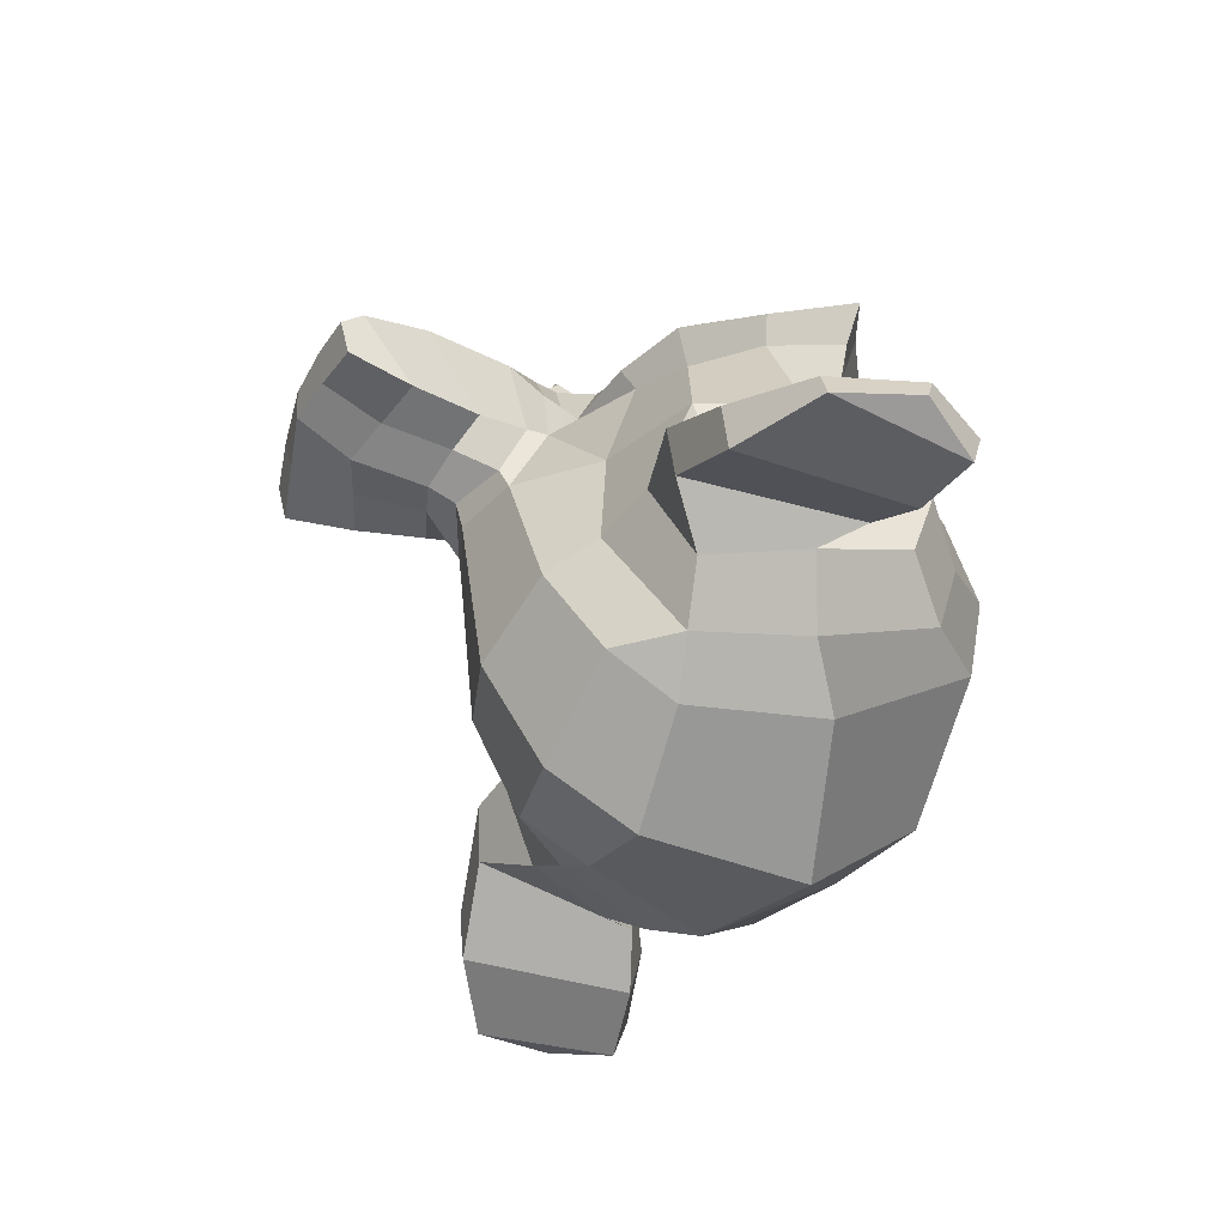
<metadata>
{"format":"obj","ext":"obj","renderer":"f3d","projection":"perspective","resolution":1024,"background":"white","views":[{"elev":-47.1,"azim":69.5,"up":"+Z"}]}
</metadata>
<code>
o Suzanne
v 0.4533 0.6723 1.1
v -0.4217 0.6723 1.1
v 0.5158 0.6019 1.021
v -0.4842 0.6019 1.021
v 0.5627 0.5629 0.9121
v -0.531 0.5629 0.9121
v 0.3674 0.4848 0.9512
v -0.3357 0.4848 0.9512
v 0.3674 0.5394 1.053
v -0.3357 0.5394 1.053
v 0.3674 0.641 1.115
v -0.3357 0.641 1.115
v 0.2893 0.6723 1.131
v -0.2576 0.6723 1.131
v 0.219 0.6019 1.076
v -0.1873 0.6019 1.076
v 0.1721 0.5629 0.9824
v -0.1404 0.5629 0.9824
v 0.09397 0.7504 0.9902
v -0.06228 0.7504 0.9902
v 0.1565 0.7504 1.076
v -0.1248 0.7504 1.076
v 0.258 0.7504 1.131
v -0.2263 0.7504 1.131
v 0.2893 0.8363 1.131
v -0.2576 0.8363 1.131
v 0.219 0.8988 1.076
v -0.1873 0.8988 1.076
v 0.1721 0.9457 0.9824
v -0.1404 0.9457 0.9824
v 0.3674 1.024 0.9512
v -0.3357 1.024 0.9512
v 0.3674 0.9613 1.053
v -0.3357 0.9613 1.053
v 0.3674 0.8676 1.115
v -0.3357 0.8676 1.115
v 0.4533 0.8363 1.1
v -0.4217 0.8363 1.1
v 0.5158 0.8988 1.021
v -0.4842 0.8988 1.021
v 0.5627 0.9457 0.9121
v -0.531 0.9457 0.9121
v 0.6408 0.7504 0.8965
v -0.6092 0.7504 0.8965
v 0.5783 0.7504 1.006
v -0.5467 0.7504 1.006
v 0.4846 0.7504 1.092
v -0.4529 0.7504 1.092
v 0.4924 0.7504 1.107
v -0.4607 0.7504 1.107
v 0.4612 0.8441 1.115
v -0.4295 0.8441 1.115
v 0.3674 0.8832 1.139
v -0.3357 0.8832 1.139
v 0.2815 0.8441 1.154
v -0.2498 0.8441 1.154
v 0.2424 0.7504 1.154
v -0.2107 0.7504 1.154
v 0.2815 0.6644 1.154
v -0.2498 0.6644 1.154
v 0.3674 0.7504 1.162
v -0.3357 0.7504 1.162
v 0.3674 0.6254 1.139
v -0.3357 0.6254 1.139
v 0.4612 0.6644 1.115
v -0.4295 0.6644 1.115
v 0.01584 0.9379 1.076
v 0.01584 0.8598 1.154
v 0.01584 -0.1715 1.068
v 0.01584 0.1879 1.115
v 0.01584 0.3207 1.131
v 0.01584 -0.2652 1.053
v 0.01584 0.9144 0.9355
v 0.01584 1.079 0.9043
v 0.01584 1.407 -0.2129
v 0.01584 1.071 -0.5176
v 0.01584 0.5785 -0.4941
v 0.01584 0.1254 -0.01759
v 0.219 0.3207 0.8965
v -0.1873 0.3207 0.8965
v 0.3283 0.07069 0.9043
v -0.2967 0.07069 0.9043
v 0.3674 -0.1871 0.9043
v -0.3357 -0.1871 0.9043
v 0.383 -0.3824 0.8652
v -0.3513 -0.3824 0.8652
v 0.344 -0.4371 0.8574
v -0.3123 -0.4371 0.8574
v 0.1955 -0.4606 0.8887
v -0.1638 -0.4606 0.8887
v 0.01584 -0.4762 0.9121
v 0.4533 0.3676 0.8652
v -0.4217 0.3676 0.8652
v 0.6487 0.4691 0.873
v -0.617 0.4691 0.873
v 0.844 0.6566 0.7793
v -0.8123 0.6566 0.7793
v 0.8752 0.9379 0.9277
v -0.8435 0.9379 0.9277
v 0.7268 0.9926 0.959
v -0.6951 0.9926 0.959
v 0.508 1.11 1.021
v -0.4763 1.11 1.021
v 0.3362 1.266 1.068
v -0.3045 1.266 1.068
v 0.1721 1.227 1.092
v -0.1404 1.227 1.092
v 0.07834 1 1.084
v -0.04666 1 1.084
v 0.1799 0.9223 1.107
v -0.1482 0.9223 1.107
v 0.1408 0.8129 1.1
v -0.1092 0.8129 1.1
v 0.219 0.6019 1.076
v -0.1873 0.6019 1.076
v 0.3908 0.5238 1.037
v -0.3592 0.5238 1.037
v 0.508 0.5707 1.006
v -0.4763 0.5707 1.006
v 0.6408 0.6957 0.9824
v -0.6092 0.6957 0.9824
v 0.6565 0.8051 0.9824
v -0.6248 0.8051 0.9824
v 0.6174 0.8832 0.998
v -0.5857 0.8832 0.998
v 0.4455 0.9457 1.053
v -0.4138 0.9457 1.053
v 0.2658 0.9769 1.092
v -0.2342 0.9769 1.092
v 0.01584 -0.2574 1.068
v 0.1252 -0.2106 1.068
v -0.09353 -0.2106 1.068
v 0.133 -0.3277 1.045
v -0.1013 -0.3277 1.045
v 0.07834 -0.3746 1.029
v -0.04666 -0.3746 1.029
v 0.01584 -0.3824 1.021
v 0.01584 0.3129 1.084
v 0.01584 0.3676 1.076
v 0.1174 0.3598 1.076
v -0.08572 0.3598 1.076
v 0.1408 0.2816 1.084
v -0.1092 0.2816 1.084
v 0.1018 0.2191 1.076
v -0.0701 0.2191 1.076
v 0.4143 0.4613 1.006
v -0.3826 0.4613 1.006
v 0.633 0.5629 0.959
v -0.6013 0.5629 0.959
v 0.7424 0.7113 0.9355
v -0.7107 0.7113 0.9355
v 0.758 0.8832 0.9902
v -0.7263 0.8832 0.9902
v 0.7033 0.9223 1.061
v -0.6717 0.9223 1.061
v 0.4533 1.055 1.131
v -0.4217 1.055 1.131
v 0.3283 1.149 1.17
v -0.2967 1.149 1.17
v 0.219 1.125 1.186
v -0.1873 1.125 1.186
v 0.1174 0.9379 1.178
v -0.08572 0.9379 1.178
v 0.1408 0.4066 1.146
v -0.1092 0.4066 1.146
v 0.2268 0.06288 1.045
v -0.1951 0.06288 1.045
v 0.2658 -0.1949 1.021
v -0.2342 -0.1949 1.021
v 0.2815 -0.3121 0.998
v -0.2498 -0.3121 0.998
v 0.2502 -0.4059 0.9668
v -0.2185 -0.4059 0.9668
v 0.1799 -0.4215 0.9668
v -0.1482 -0.4215 0.9668
v 0.01584 -0.4371 0.9746
v 0.01584 0.5551 1.061
v 0.01584 0.7191 1.1
v 0.344 0.9848 1.076
v -0.3123 0.9848 1.076
v 0.1799 0.6488 1.084
v -0.1482 0.6488 1.084
v 0.1487 0.7191 1.092
v -0.117 0.7191 1.092
v 0.133 -0.1793 1.068
v -0.1013 -0.1793 1.068
v 0.09397 0.06288 1.084
v -0.06228 0.06288 1.084
v 0.01584 0.06288 1.084
v 0.01584 0.1801 1.076
v 0.1096 0.2348 1.115
v -0.07791 0.2348 1.115
v 0.1487 0.2816 1.131
v -0.117 0.2816 1.131
v 0.1252 0.3754 1.115
v -0.09353 0.3754 1.115
v 0.05491 0.3832 1.115
v -0.02322 0.3832 1.115
v 0.01584 0.3051 1.162
v 0.06272 0.3598 1.146
v -0.03103 0.3598 1.146
v 0.1096 0.3519 1.146
v -0.07791 0.3519 1.146
v 0.1252 0.2816 1.162
v -0.09353 0.2816 1.162
v 0.09397 0.2582 1.139
v -0.06228 0.2582 1.139
v 0.01584 0.2191 1.139
v 0.2737 0.1957 0.8887
v -0.242 0.1957 0.8887
v 0.1799 0.266 1.045
v -0.1482 0.266 1.045
v 0.1955 0.1957 1.045
v -0.1638 0.1957 1.045
v 0.2502 0.2582 0.8887
v -0.2185 0.2582 0.8887
v 0.01584 -0.3668 1.021
v 0.06272 -0.359 1.021
v -0.03103 -0.359 1.021
v 0.1096 -0.3121 1.045
v -0.07791 -0.3121 1.045
v 0.1096 -0.234 1.061
v -0.07791 -0.234 1.061
v 0.01584 -0.2731 0.9902
v 0.1096 -0.2418 0.998
v -0.07791 -0.2418 0.998
v 0.1096 -0.3043 0.9746
v -0.07791 -0.3043 0.9746
v 0.06272 -0.3434 0.9668
v -0.03103 -0.3434 0.9668
v 0.01584 -0.3512 0.9668
v 0.1877 0.7269 1.115
v -0.156 0.7269 1.115
v 0.2033 0.6644 1.107
v -0.1717 0.6644 1.107
v 0.3518 0.9379 1.092
v -0.3201 0.9379 1.092
v 0.2893 0.9301 1.107
v -0.2576 0.9301 1.107
v 0.4377 0.9066 1.107
v -0.406 0.9066 1.107
v 0.5783 0.8598 1.029
v -0.5467 0.8598 1.029
v 0.6018 0.7973 1.021
v -0.5701 0.7973 1.021
v 0.594 0.7035 1.014
v -0.5623 0.7035 1.014
v 0.4924 0.6098 1.053
v -0.4607 0.6098 1.053
v 0.3908 0.5707 1.076
v -0.3592 0.5707 1.076
v 0.2424 0.6176 1.115
v -0.2107 0.6176 1.115
v 0.1955 0.8051 1.115
v -0.1638 0.8051 1.115
v 0.2268 0.8832 1.115
v -0.1951 0.8832 1.115
v 0.2502 0.8676 1.092
v -0.2185 0.8676 1.092
v 0.2112 0.8051 1.092
v -0.1795 0.8051 1.092
v 0.258 0.6332 1.092
v -0.2263 0.6332 1.092
v 0.3908 0.5941 1.061
v -0.3592 0.5941 1.061
v 0.4768 0.6254 1.037
v -0.4451 0.6254 1.037
v 0.5627 0.7191 1.006
v -0.531 0.7191 1.006
v 0.5705 0.7894 1.006
v -0.5388 0.7894 1.006
v 0.5471 0.8441 1.014
v -0.5154 0.8441 1.014
v 0.4299 0.8988 1.084
v -0.3982 0.8988 1.084
v 0.2971 0.9066 1.1
v -0.2654 0.9066 1.1
v 0.3518 0.9144 1.084
v -0.3201 0.9144 1.084
v 0.219 0.6801 1.084
v -0.1873 0.6801 1.084
v 0.2112 0.7348 1.084
v -0.1795 0.7348 1.084
v 0.1252 0.9691 0.9434
v -0.09353 0.9691 0.9434
v 0.2112 1.172 0.9512
v -0.1795 1.172 0.9512
v 0.3518 1.196 0.9277
v -0.3201 1.196 0.9277
v 0.5002 1.063 0.8887
v -0.4685 1.063 0.8887
v 0.6955 0.9613 0.8262
v -0.6638 0.9613 0.8262
v 0.8127 0.9144 0.7949
v -0.781 0.9144 0.7949
v 0.7893 0.6723 0.709
v -0.7576 0.6723 0.709
v 0.6174 0.5082 0.748
v -0.5857 0.5082 0.748
v 0.4533 0.4144 0.8027
v -0.4217 0.4144 0.8027
v 0.01584 1.407 0.623
v 0.01584 1.493 0.2559
v 0.01584 0.3129 -0.3379
v 0.01584 0.04726 0.5215
v 0.01584 -0.4684 0.7949
v 0.01584 -0.2965 0.6777
v 0.01584 -0.06212 0.6543
v 0.01584 0.02382 0.6152
v 0.8674 0.7426 0.3887
v -0.8357 0.7426 0.3887
v 0.8752 0.8285 0.2871
v -0.8435 0.8285 0.2871
v 0.7893 0.7738 -0.1035
v -0.7576 0.7738 -0.1035
v 0.4768 0.9457 -0.3691
v -0.4451 0.9457 -0.3691
v 0.7502 0.4613 0.4043
v -0.7185 0.4613 0.4043
v 0.6096 0.3832 0.1699
v -0.5779 0.3832 0.1699
v 0.6565 0.5004 -0.09571
v -0.6248 0.5004 -0.09571
v 0.3518 0.5629 -0.3301
v -0.3201 0.5629 -0.3301
v 0.2502 0.1566 0.7402
v -0.2185 0.1566 0.7402
v 0.1955 0.09413 0.5918
v -0.1638 0.09413 0.5918
v 0.3049 -0.2027 0.7168
v -0.2732 -0.2027 0.7168
v 0.2658 0.008195 0.7246
v -0.2342 0.008195 0.7246
v 0.344 -0.4059 0.7324
v -0.3123 -0.4059 0.7324
v 0.1565 -0.2496 0.7012
v -0.1248 -0.2496 0.7012
v 0.1408 -0.03087 0.6934
v -0.1092 -0.03087 0.6934
v 0.1799 -0.4371 0.7715
v -0.1482 -0.4371 0.7715
v 0.2346 0.2269 0.7637
v -0.2029 0.2269 0.7637
v 0.2268 0.2816 0.8027
v -0.1951 0.2816 0.8027
v 0.219 0.3363 0.834
v -0.1873 0.3363 0.834
v 0.2268 0.1176 0.498
v -0.1951 0.1176 0.498
v 0.3127 0.1957 0.06835
v -0.281 0.1957 0.06835
v 0.3596 0.3598 -0.2051
v -0.3279 0.3598 -0.2051
v 0.469 1.375 -0.04884
v -0.4373 1.375 -0.04884
v 0.469 1.438 0.2637
v -0.4373 1.438 0.2637
v 0.469 1.36 0.5684
v -0.4373 1.36 0.5684
v 0.4768 1.032 0.7637
v -0.4451 1.032 0.7637
v 0.7424 0.9144 0.6699
v -0.7107 0.9144 0.6699
v 0.6487 0.9613 0.6152
v -0.617 0.9613 0.6152
v 0.6565 1.211 0.3887
v -0.6248 1.211 0.3887
v 0.8127 1.071 0.459
v -0.781 1.071 0.459
v 0.8127 1.125 0.2168
v -0.781 1.125 0.2168
v 0.6565 1.258 0.1387
v -0.6248 1.258 0.1387
v 0.6565 1.188 -0.1113
v -0.6248 1.188 -0.1113
v 0.8127 1.047 -0.0254
v -0.781 1.047 -0.0254
v 0.633 0.8363 -0.252
v -0.6013 0.8363 -0.252
v 0.5002 0.5316 -0.2129
v -0.4685 0.5316 -0.2129
v 0.8362 0.8363 0.1309
v -0.8045 0.8363 0.1309
v 0.4221 0.3363 0.4824
v -0.3904 0.3363 0.4824
v 0.4455 0.3129 0.123
v -0.4138 0.3129 0.123
v 0.9065 0.9144 0.0996
v -0.8748 0.9144 0.0996
v 0.7893 0.3676 0.209
v -0.7576 0.3676 0.209
v 1.055 0.4066 0.005852
v -1.023 0.4066 0.005852
v 1.297 0.5629 -0.09571
v -1.265 0.5629 -0.09571
v 1.367 0.8285 -0.0879
v -1.336 0.8285 -0.0879
v 1.25 1.016 -0.0879
v -1.219 1.016 -0.0879
v 1.039 0.9848 0.02148
v -1.008 0.9848 0.02148
v 1.031 0.9223 0.04491
v -0.9998 0.9223 0.04491
v 1.203 0.9457 -0.05665
v -1.172 0.9457 -0.05665
v 1.281 0.7973 -0.07227
v -1.25 0.7973 -0.07227
v 1.227 0.5863 -0.07227
v -1.195 0.5863 -0.07227
v 1.047 0.4691 0.02929
v -1.015 0.4691 0.02929
v 0.844 0.4379 0.2012
v -0.8123 0.4379 0.2012
v 0.9377 0.8676 0.1152
v -0.906 0.8676 0.1152
v 0.9612 0.8129 0.04491
v -0.9295 0.8129 0.04491
v 0.8987 0.4848 0.123
v -0.867 0.4848 0.123
v 1.055 0.5082 -0.03321
v -1.023 0.5082 -0.03321
v 1.203 0.6019 -0.1113
v -1.172 0.6019 -0.1113
v 1.25 0.7582 -0.1113
v -1.219 0.7582 -0.1113
v 1.188 0.8676 -0.1035
v -1.156 0.8676 -0.1035
v 1.039 0.8519 -0.0254
v -1.008 0.8519 -0.0254
v 0.8596 0.7973 0.123
v -0.8279 0.7973 0.123
v 0.8518 0.6801 0.06054
v -0.8201 0.6801 0.06054
v 0.7737 0.6019 0.06054
v -0.742 0.6019 0.06054
v 0.8362 0.5941 0.06054
v -0.8045 0.5941 0.06054
v 0.8596 0.5238 0.06054
v -0.8279 0.5238 0.06054
v 0.8283 0.4926 0.06054
v -0.7967 0.4926 0.06054
v 0.7424 0.5082 0.2637
v -0.7107 0.5082 0.2637
v 0.7346 0.4848 0.1621
v -0.7029 0.4848 0.1621
v 0.7346 0.5473 0.1465
v -0.7029 0.5473 0.1465
v 0.8127 0.7113 0.123
v -0.781 0.7113 0.123
v 0.9065 0.7504 0.06835
v -0.8748 0.7504 0.06835
v 0.9065 0.7426 0.01366
v -0.8748 0.7426 0.01366
v 0.8283 0.4926 0.01366
v -0.7967 0.4926 0.01366
v 0.8674 0.5238 0.01366
v -0.8357 0.5238 0.01366
v 0.844 0.5863 0.01366
v -0.8123 0.5863 0.01366
v 0.7815 0.6019 0.01366
v -0.7498 0.6019 0.01366
v 0.8596 0.6801 0.01366
v -0.8279 0.6801 0.01366
v 1.055 0.8363 -0.08009
v -1.023 0.8363 -0.08009
v 1.203 0.8519 -0.1504
v -1.172 0.8519 -0.1504
v 1.274 0.7504 -0.1582
v -1.242 0.7504 -0.1582
v 1.227 0.5941 -0.1504
v -1.195 0.5941 -0.1504
v 1.063 0.5082 -0.0879
v -1.031 0.5082 -0.0879
v 0.8987 0.4926 0.06835
v -0.867 0.4926 0.06835
v 0.969 0.7973 -0.009773
v -0.9373 0.7973 -0.009773
v 0.9065 0.6176 0.005852
v -0.8748 0.6176 0.005852
v 0.9533 0.5707 -0.001961
v -0.9217 0.5707 -0.001961
v 1.016 0.6332 -0.03321
v -0.9842 0.6332 -0.03321
v 0.9768 0.6801 -0.01759
v -0.9451 0.6801 -0.01759
v 1.031 0.7426 -0.04102
v -0.9998 0.7426 -0.04102
v 1.071 0.6957 -0.04884
v -1.039 0.6957 -0.04884
v 1.125 0.7191 -0.05665
v -1.094 0.7191 -0.05665
v 1.102 0.7816 -0.05665
v -1.07 0.7816 -0.05665
v 1.039 0.9457 -0.1504
v -1.008 0.9457 -0.1504
v 1.266 0.9769 -0.2129
v -1.234 0.9769 -0.2129
v 1.383 0.8051 -0.166
v -1.351 0.8051 -0.166
v 1.328 0.5629 -0.1973
v -1.297 0.5629 -0.1973
v 1.055 0.4223 -0.1582
v -1.023 0.4223 -0.1582
v 0.8049 0.3832 0.005852
v -0.7732 0.3832 0.005852
v 0.8752 0.891 -0.04884
v -0.8435 0.891 -0.04884
f 47 1 3 45
f 4 2 48 46
f 45 3 5 43
f 6 4 46 44
f 3 9 7 5
f 8 10 4 6
f 1 11 9 3
f 10 12 2 4
f 11 13 15 9
f 16 14 12 10
f 9 15 17 7
f 18 16 10 8
f 15 21 19 17
f 20 22 16 18
f 13 23 21 15
f 22 24 14 16
f 23 25 27 21
f 28 26 24 22
f 21 27 29 19
f 30 28 22 20
f 27 33 31 29
f 32 34 28 30
f 25 35 33 27
f 34 36 26 28
f 35 37 39 33
f 40 38 36 34
f 33 39 41 31
f 42 40 34 32
f 39 45 43 41
f 44 46 40 42
f 37 47 45 39
f 46 48 38 40
f 47 37 51 49
f 52 38 48 50
f 37 35 53 51
f 54 36 38 52
f 35 25 55 53
f 56 26 36 54
f 25 23 57 55
f 58 24 26 56
f 23 13 59 57
f 60 14 24 58
f 13 11 63 59
f 64 12 14 60
f 11 1 65 63
f 66 2 12 64
f 1 47 49 65
f 50 48 2 66
f 61 65 49
f 50 66 62
f 63 65 61
f 62 66 64
f 61 59 63
f 64 60 62
f 61 57 59
f 60 58 62
f 61 55 57
f 58 56 62
f 61 53 55
f 56 54 62
f 61 51 53
f 54 52 62
f 61 49 51
f 52 50 62
f 89 174 176 91
f 176 175 90 91
f 87 172 174 89
f 175 173 88 90
f 85 170 172 87
f 173 171 86 88
f 83 168 170 85
f 171 169 84 86
f 81 166 168 83
f 169 167 82 84
f 79 92 146 164
f 147 93 80 165
f 92 94 148 146
f 149 95 93 147
f 94 96 150 148
f 151 97 95 149
f 96 98 152 150
f 153 99 97 151
f 98 100 154 152
f 155 101 99 153
f 100 102 156 154
f 157 103 101 155
f 102 104 158 156
f 159 105 103 157
f 104 106 160 158
f 161 107 105 159
f 106 108 162 160
f 163 109 107 161
f 108 67 68 162
f 68 67 109 163
f 110 128 160 162
f 161 129 111 163
f 128 179 158 160
f 159 180 129 161
f 126 156 158 179
f 159 157 127 180
f 124 154 156 126
f 157 155 125 127
f 122 152 154 124
f 155 153 123 125
f 120 150 152 122
f 153 151 121 123
f 118 148 150 120
f 151 149 119 121
f 116 146 148 118
f 149 147 117 119
f 114 164 146 116
f 147 165 115 117
f 114 181 177 164
f 177 182 115 165
f 110 162 68 112
f 68 163 111 113
f 112 68 178 183
f 178 68 113 184
f 177 181 183 178
f 184 182 177 178
f 135 137 176 174
f 176 137 136 175
f 133 135 174 172
f 175 136 134 173
f 131 133 172 170
f 173 134 132 171
f 166 187 185 168
f 186 188 167 169
f 131 170 168 185
f 169 171 132 186
f 144 190 189 187
f 189 190 145 188
f 185 187 189 69
f 189 188 186 69
f 130 131 185 69
f 186 132 130 69
f 142 193 191 144
f 192 194 143 145
f 140 195 193 142
f 194 196 141 143
f 139 197 195 140
f 196 198 139 141
f 138 71 197 139
f 198 71 138 139
f 190 144 191 70
f 192 145 190 70
f 70 191 206 208
f 207 192 70 208
f 71 199 200 197
f 201 199 71 198
f 197 200 202 195
f 203 201 198 196
f 195 202 204 193
f 205 203 196 194
f 193 204 206 191
f 207 205 194 192
f 199 204 202 200
f 203 205 199 201
f 199 208 206 204
f 207 208 199 205
f 139 140 164 177
f 165 141 139 177
f 140 142 211 164
f 212 143 141 165
f 142 144 213 211
f 214 145 143 212
f 144 187 166 213
f 167 188 145 214
f 81 209 213 166
f 214 210 82 167
f 209 215 211 213
f 212 216 210 214
f 79 164 211 215
f 212 165 80 216
f 131 130 72 222
f 72 130 132 223
f 133 131 222 220
f 223 132 134 221
f 135 133 220 218
f 221 134 136 219
f 137 135 218 217
f 219 136 137 217
f 217 218 229 231
f 230 219 217 231
f 218 220 227 229
f 228 221 219 230
f 220 222 225 227
f 226 223 221 228
f 222 72 224 225
f 224 72 223 226
f 224 231 229 225
f 230 231 224 226
f 225 229 227
f 228 230 226
f 183 181 234 232
f 235 182 184 233
f 112 183 232 254
f 233 184 113 255
f 110 112 254 256
f 255 113 111 257
f 181 114 252 234
f 253 115 182 235
f 114 116 250 252
f 251 117 115 253
f 116 118 248 250
f 249 119 117 251
f 118 120 246 248
f 247 121 119 249
f 120 122 244 246
f 245 123 121 247
f 122 124 242 244
f 243 125 123 245
f 124 126 240 242
f 241 127 125 243
f 126 179 236 240
f 237 180 127 241
f 179 128 238 236
f 239 129 180 237
f 128 110 256 238
f 257 111 129 239
f 238 256 258 276
f 259 257 239 277
f 236 238 276 278
f 277 239 237 279
f 240 236 278 274
f 279 237 241 275
f 242 240 274 272
f 275 241 243 273
f 244 242 272 270
f 273 243 245 271
f 246 244 270 268
f 271 245 247 269
f 248 246 268 266
f 269 247 249 267
f 250 248 266 264
f 267 249 251 265
f 252 250 264 262
f 265 251 253 263
f 234 252 262 280
f 263 253 235 281
f 256 254 260 258
f 261 255 257 259
f 254 232 282 260
f 283 233 255 261
f 232 234 280 282
f 281 235 233 283
f 67 108 284 73
f 285 109 67 73
f 108 106 286 284
f 287 107 109 285
f 106 104 288 286
f 289 105 107 287
f 104 102 290 288
f 291 103 105 289
f 102 100 292 290
f 293 101 103 291
f 100 98 294 292
f 295 99 101 293
f 98 96 296 294
f 297 97 99 295
f 96 94 298 296
f 299 95 97 297
f 94 92 300 298
f 301 93 95 299
f 308 309 328 338
f 329 309 308 339
f 307 308 338 336
f 339 308 307 337
f 306 307 336 340
f 337 307 306 341
f 89 91 306 340
f 306 91 90 341
f 87 89 340 334
f 341 90 88 335
f 85 87 334 330
f 335 88 86 331
f 83 85 330 332
f 331 86 84 333
f 330 336 338 332
f 339 337 331 333
f 330 334 340 336
f 341 335 331 337
f 326 332 338 328
f 339 333 327 329
f 81 83 332 326
f 333 84 82 327
f 209 342 344 215
f 345 343 210 216
f 81 326 342 209
f 343 327 82 210
f 79 215 344 346
f 345 216 80 347
f 79 346 300 92
f 301 347 80 93
f 77 324 352 304
f 353 325 77 304
f 304 352 350 78
f 351 353 304 78
f 78 350 348 305
f 349 351 78 305
f 305 348 328 309
f 329 349 305 309
f 326 328 348 342
f 349 329 327 343
f 296 298 318 310
f 319 299 297 311
f 76 316 324 77
f 325 317 76 77
f 302 358 356 303
f 357 359 302 303
f 303 356 354 75
f 355 357 303 75
f 75 354 316 76
f 317 355 75 76
f 292 294 362 364
f 363 295 293 365
f 364 362 368 366
f 369 363 365 367
f 366 368 370 372
f 371 369 367 373
f 372 370 376 374
f 377 371 373 375
f 314 378 374 376
f 375 379 315 377
f 316 354 374 378
f 375 355 317 379
f 354 356 372 374
f 373 357 355 375
f 356 358 366 372
f 367 359 357 373
f 358 360 364 366
f 365 361 359 367
f 290 292 364 360
f 365 293 291 361
f 74 360 358 302
f 359 361 74 302
f 284 286 288 290
f 289 287 285 291
f 284 290 360 74
f 361 291 285 74
f 73 284 74
f 74 285 73
f 294 296 310 362
f 311 297 295 363
f 310 312 368 362
f 369 313 311 363
f 312 382 370 368
f 371 383 313 369
f 314 376 370 382
f 371 377 315 383
f 348 350 386 384
f 387 351 349 385
f 318 384 386 320
f 387 385 319 321
f 298 300 384 318
f 385 301 299 319
f 300 344 342 384
f 343 345 301 385
f 342 348 384
f 385 349 343
f 300 346 344
f 345 347 301
f 314 322 380 378
f 381 323 315 379
f 316 378 380 324
f 381 379 317 325
f 320 386 380 322
f 381 387 321 323
f 350 352 380 386
f 381 353 351 387
f 324 380 352
f 353 381 325
f 400 388 414 402
f 415 389 401 403
f 400 402 404 398
f 405 403 401 399
f 398 404 406 396
f 407 405 399 397
f 396 406 408 394
f 409 407 397 395
f 394 408 410 392
f 411 409 395 393
f 392 410 412 390
f 413 411 393 391
f 410 420 418 412
f 419 421 411 413
f 408 422 420 410
f 421 423 409 411
f 406 424 422 408
f 423 425 407 409
f 404 426 424 406
f 425 427 405 407
f 402 428 426 404
f 427 429 403 405
f 402 414 416 428
f 417 415 403 429
f 318 320 444 442
f 445 321 319 443
f 320 390 412 444
f 413 391 321 445
f 310 318 442 312
f 443 319 311 313
f 382 430 414 388
f 415 431 383 389
f 412 418 440 444
f 441 419 413 445
f 438 446 444 440
f 445 447 439 441
f 434 446 438 436
f 439 447 435 437
f 432 448 446 434
f 447 449 433 435
f 430 448 432 450
f 433 449 431 451
f 414 430 450 416
f 451 431 415 417
f 312 448 430 382
f 431 449 313 383
f 312 442 446 448
f 447 443 313 449
f 442 444 446
f 447 445 443
f 416 450 452 476
f 453 451 417 477
f 450 432 462 452
f 463 433 451 453
f 432 434 460 462
f 461 435 433 463
f 434 436 458 460
f 459 437 435 461
f 436 438 456 458
f 457 439 437 459
f 438 440 454 456
f 455 441 439 457
f 440 418 474 454
f 475 419 441 455
f 428 416 476 464
f 477 417 429 465
f 426 428 464 466
f 465 429 427 467
f 424 426 466 468
f 467 427 425 469
f 422 424 468 470
f 469 425 423 471
f 420 422 470 472
f 471 423 421 473
f 418 420 472 474
f 473 421 419 475
f 458 456 480 478
f 481 457 459 479
f 478 480 482 484
f 483 481 479 485
f 484 482 488 486
f 489 483 485 487
f 486 488 490 492
f 491 489 487 493
f 464 476 486 492
f 487 477 465 493
f 452 484 486 476
f 487 485 453 477
f 452 462 478 484
f 479 463 453 485
f 458 478 462 460
f 463 479 459 461
f 454 474 480 456
f 481 475 455 457
f 472 482 480 474
f 481 483 473 475
f 470 488 482 472
f 483 489 471 473
f 468 490 488 470
f 489 491 469 471
f 466 492 490 468
f 491 493 467 469
f 464 492 466
f 467 493 465
f 392 390 504 502
f 505 391 393 503
f 394 392 502 500
f 503 393 395 501
f 396 394 500 498
f 501 395 397 499
f 398 396 498 496
f 499 397 399 497
f 400 398 496 494
f 497 399 401 495
f 388 400 494 506
f 495 401 389 507
f 494 502 504 506
f 505 503 495 507
f 494 496 500 502
f 501 497 495 503
f 496 498 500
f 501 499 497
f 314 382 388 506
f 389 383 315 507
f 314 506 504 322
f 505 507 315 323
f 320 322 504 390
f 505 323 321 391

</code>
